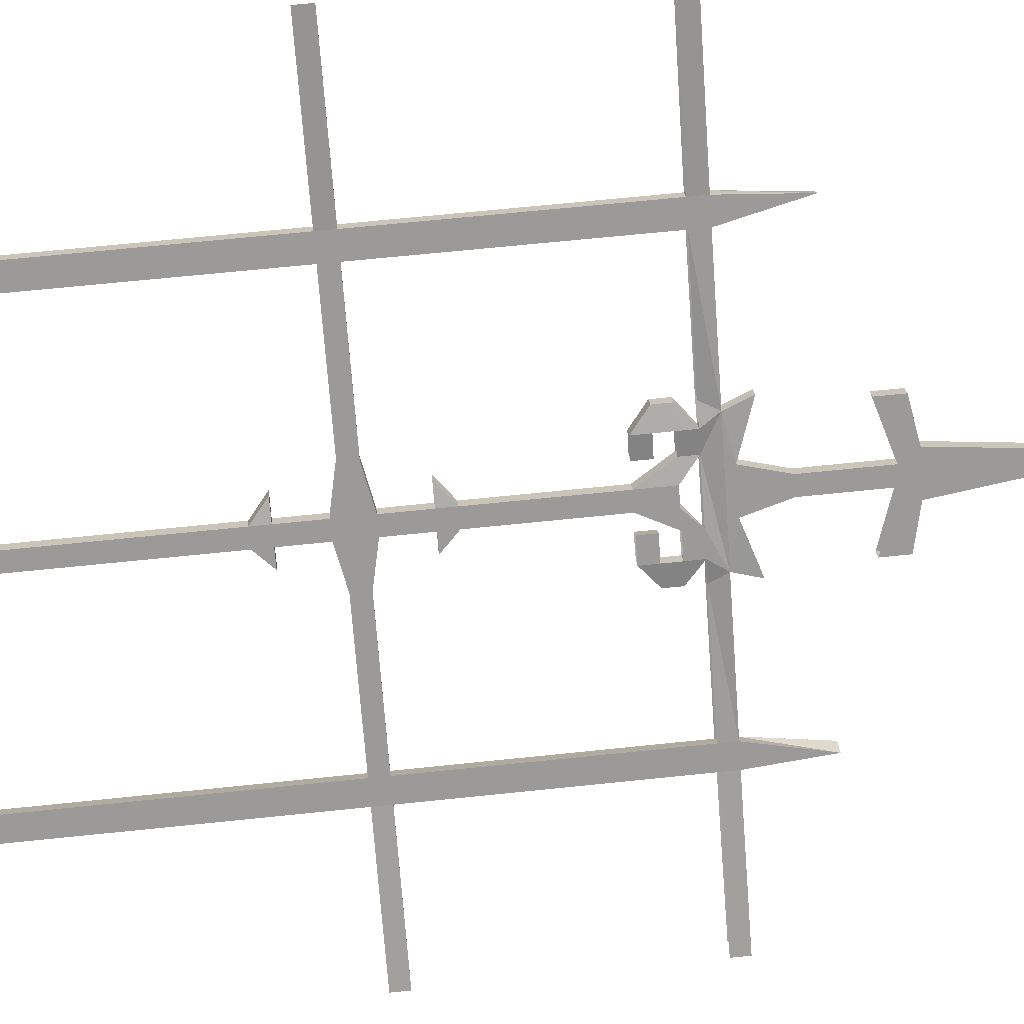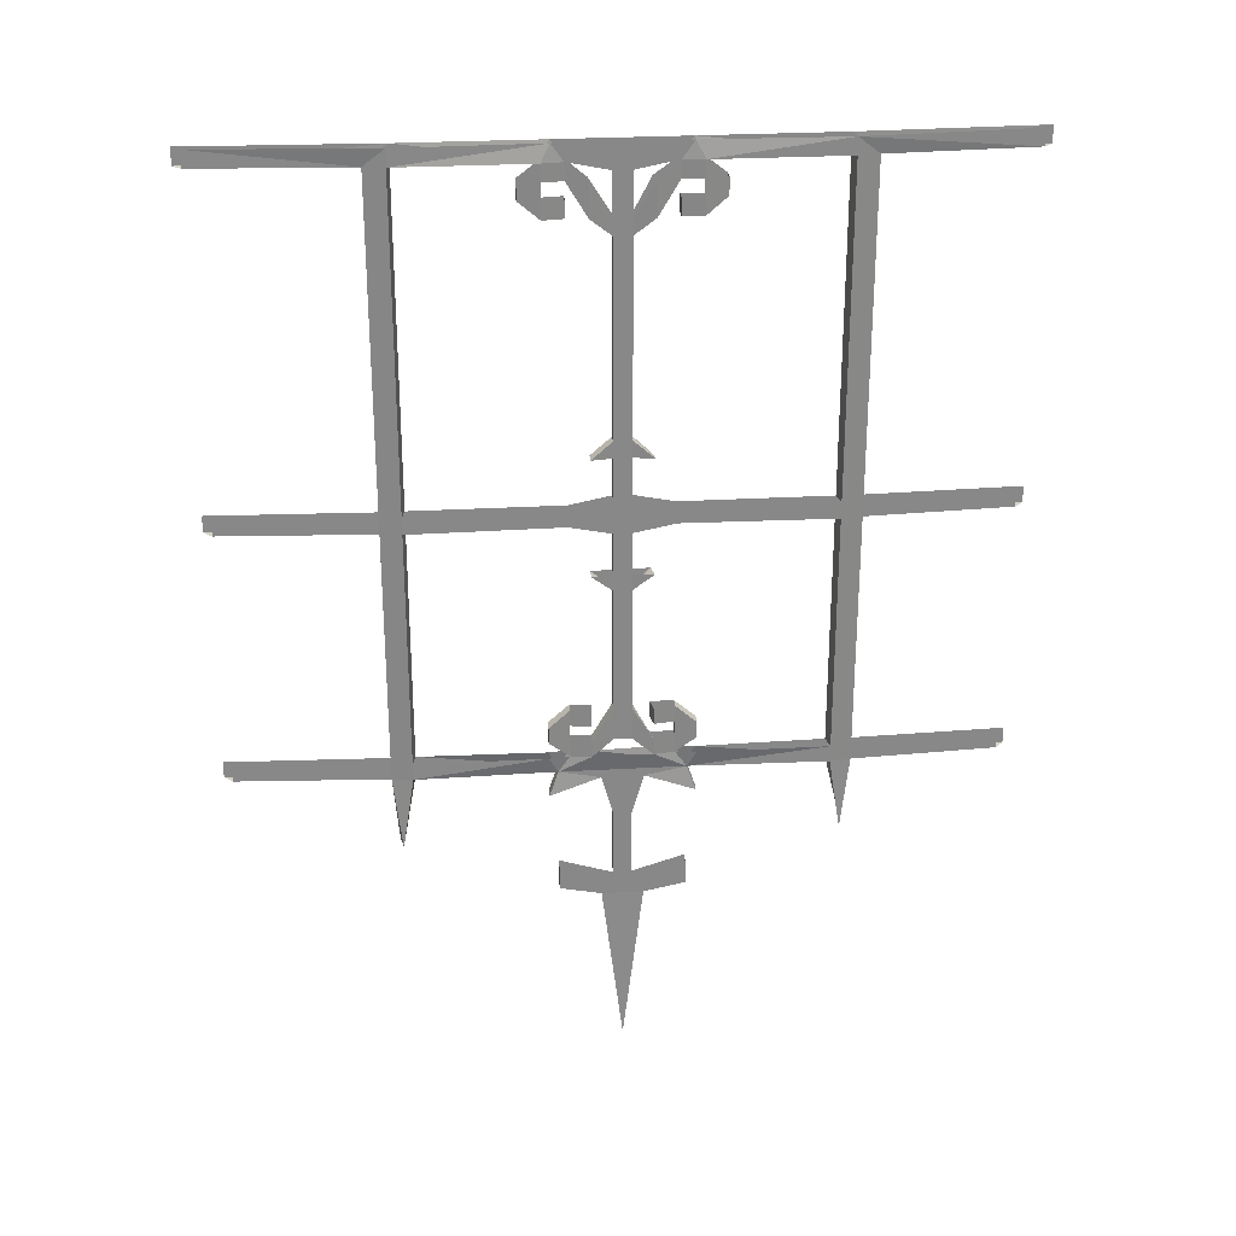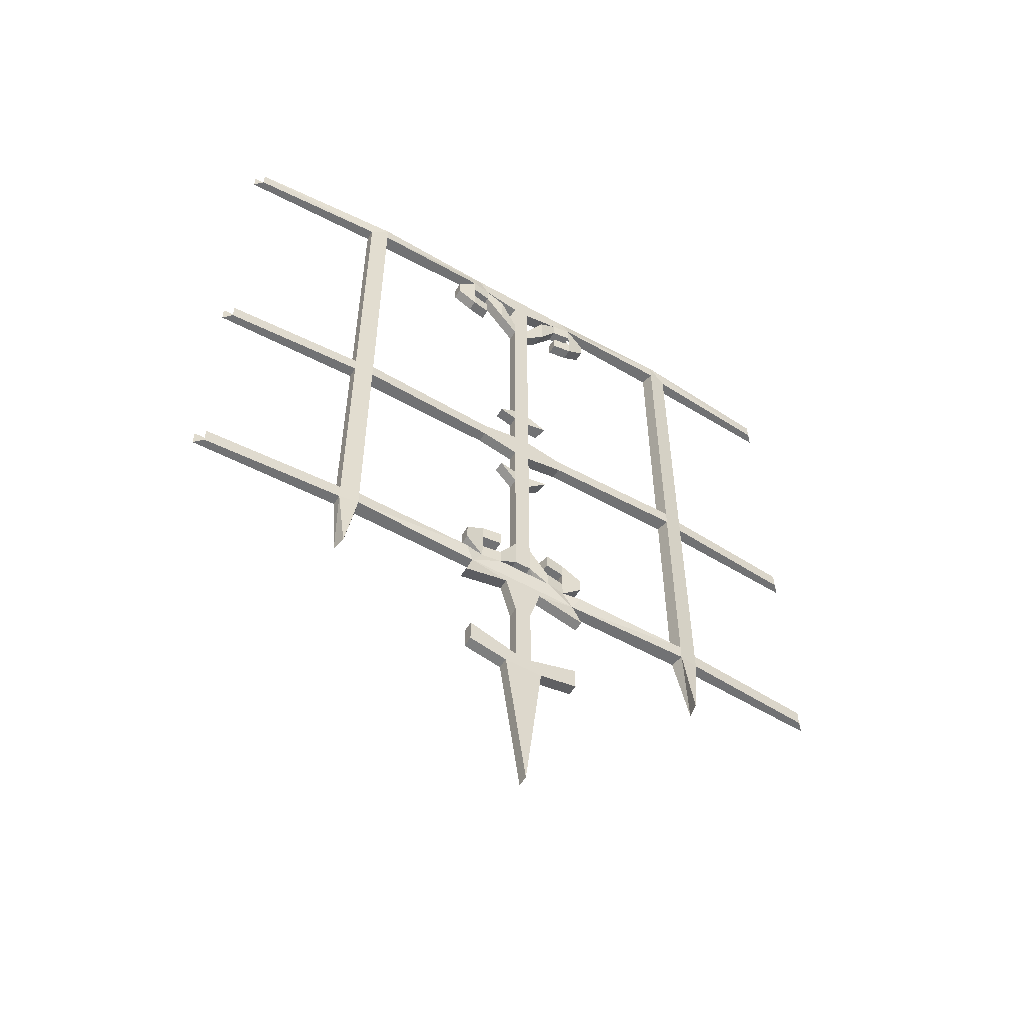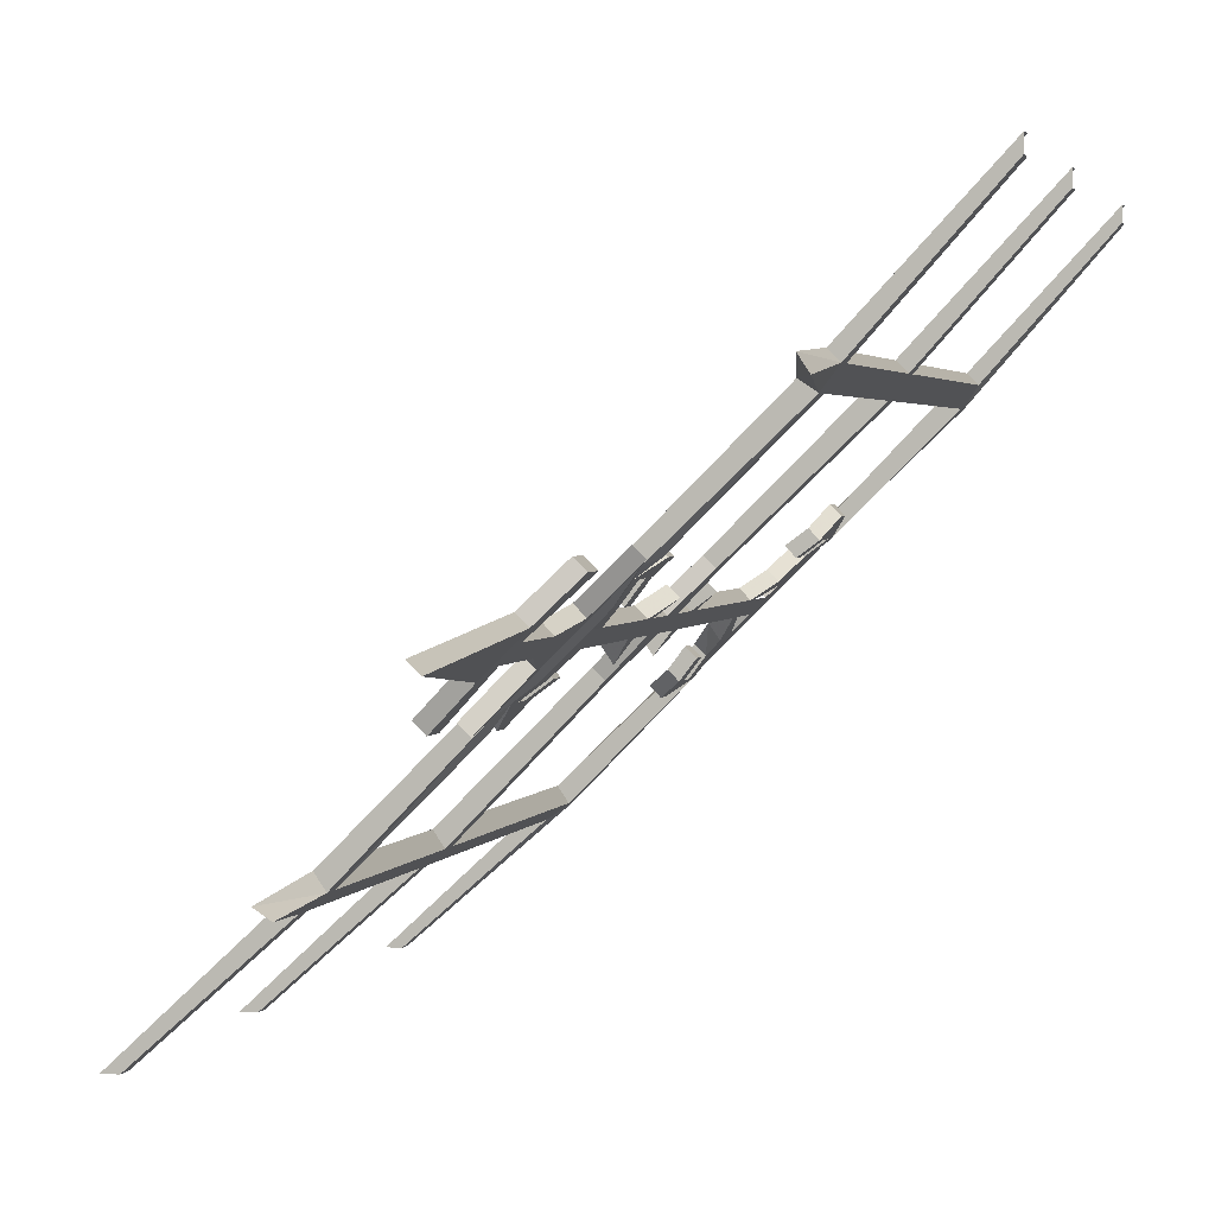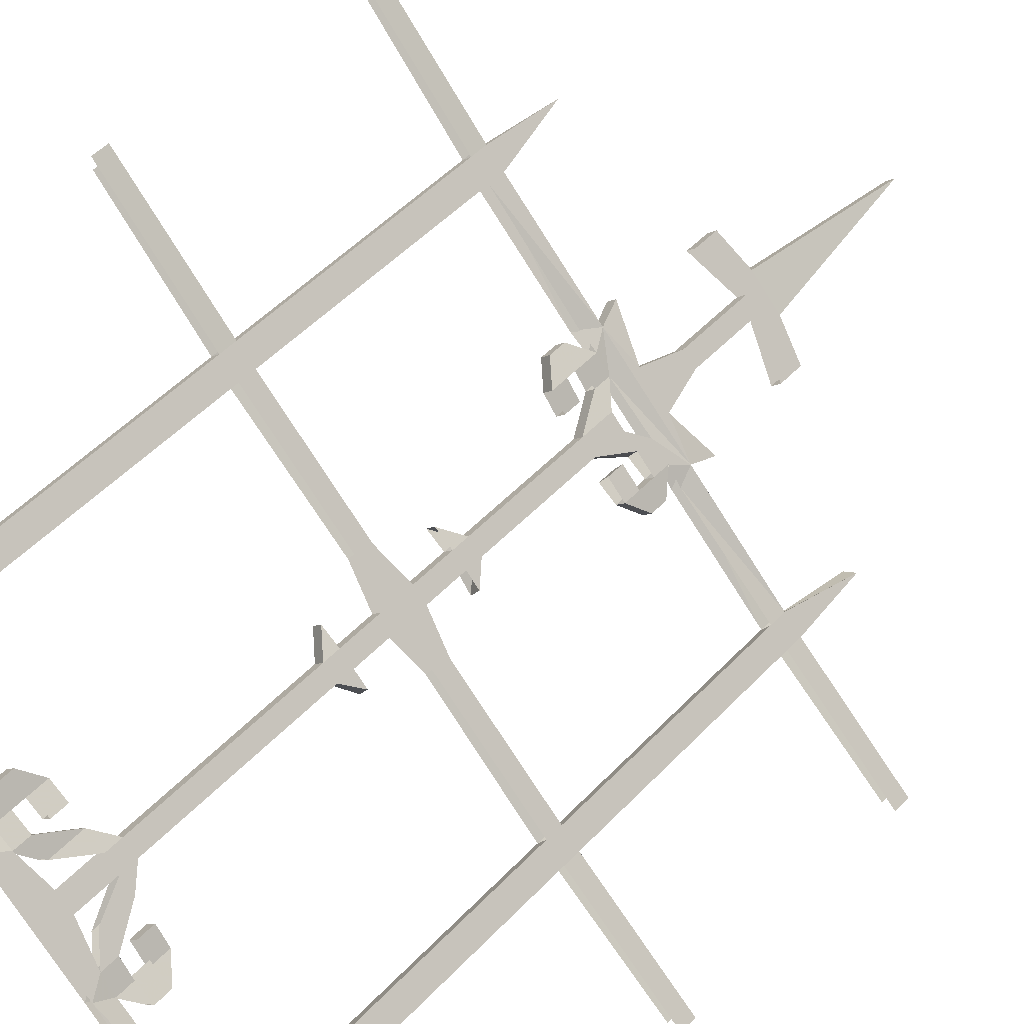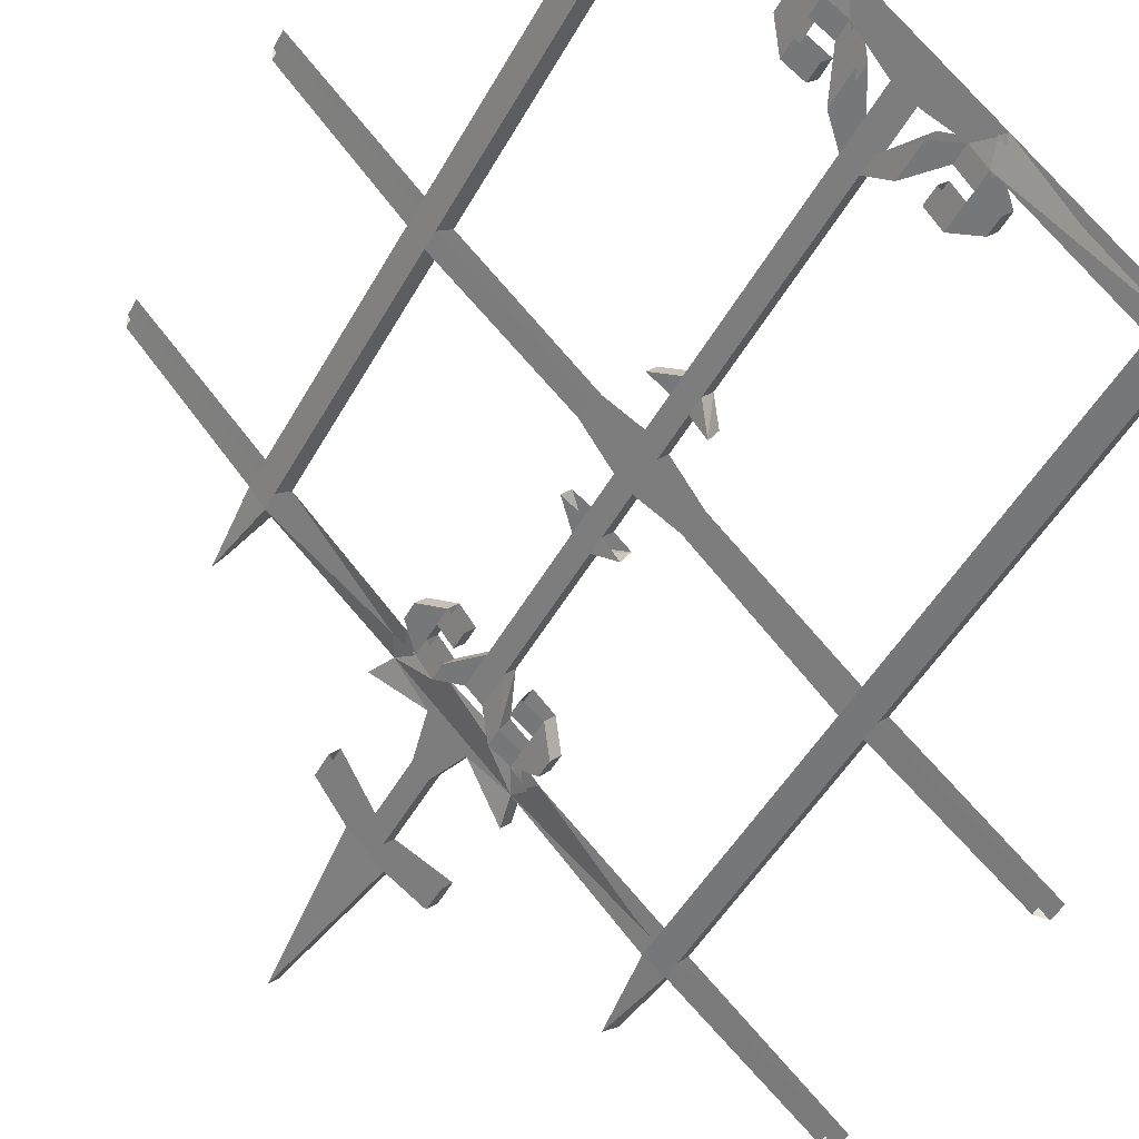
<metadata>
{"format":"obj","ext":"obj","renderer":"f3d","projection":"perspective","resolution":1024,"background":"white","views":[{"elev":66.2,"azim":-96.0,"up":"+Z"},{"elev":27.5,"azim":130.0,"up":"+Y"},{"elev":-55.4,"azim":104.3,"up":"+Y"},{"elev":2.1,"azim":12.7,"up":"+Z"},{"elev":49.4,"azim":-139.0,"up":"+Z"},{"elev":-44.4,"azim":153.6,"up":"+Z"}]}
</metadata>
<code>
o wall/3457/diagonal
v -9 -154 -16
v -8 -148 -14
v -1 -150 -7
v -11 -154 -14
v -10 -148 -12
v -31 -148 -38
v -31 -144 -38
v -9 -144 -16
v -6 -144 -12
v -2 -144 -9
v 13 -148 7
v 6 -150 0
v 1 -160 -5
v -1 -160 -3
v -3 -150 -5
v 11 -148 9
v 6 -144 3
v -4 -144 -6
v -8 -144 -10
v -11 -144 -14
v -33 -148 -35
v -36 -166 -38
v -33 -166 -40
v -35 -148 -41
v -35 -144 -41
v -31 -86 -38
v -33 -144 -35
v -33 -86 -35
v -37 -86 -39
v -37 -144 -39
v 15 -154 8
v 4 -150 2
v 4 -160 -2
v 1 -178 -5
v -1 -178 -3
v 2 -178 0
v 2 -160 0
v 13 -154 10
v 34 -148 32
v 34 -144 32
v 13 -144 10
v 9 -144 7
v 6 -140 3
v 2 -140 0
v 8 -144 1
v 4 -140 -2
v 8 -140 1
v 11 -144 5
v 6 -182 0
v 3 -222 -4
v -1 -182 -7
v 4 -178 -2
v 13 -174 7
v 13 -180 7
v 4 -182 2
v 1 -222 -2
v -3 -182 -5
v -10 -180 -12
v -8 -180 -14
v -8 -174 -14
v -10 -174 -12
v 11 -174 9
v 11 -180 9
v 1 -80 -5
v 1 -70 -5
v 4 -70 -2
v 4 -80 -2
v 1 -88 -5
v -6 -82 -12
v -6 -86 -12
v -31 -82 -38
v -35 -86 -41
v -35 -82 -41
v -31 -4 -38
v -33 -82 -35
v -33 -4 -35
v -37 -4 -39
v -37 -82 -39
v -8 -82 -10
v -8 -86 -10
v -1 -80 -3
v -1 -88 -3
v 2 -88 0
v 2 -80 0
v -1 -70 -3
v -4 -70 -6
v -2 -70 -9
v 1 -66 -5
v 4 -66 -2
v 8 -70 1
v 2 -70 0
v 1 -20 -5
v 4 -20 -2
v 2 -66 0
v 6 -70 3
v -1 -66 -3
v 4 -88 -2
v 4 -98 -2
v 1 -98 -5
v 11 -82 5
v 11 -86 5
v 2 -98 0
v 1 -102 -5
v -2 -98 -9
v -4 -98 -6
v -1 -102 -3
v -1 -98 -3
v 2 -102 0
v 4 -102 -2
v 8 -98 1
v 2 -132 0
v 4 -132 -2
v 1 -132 -5
v -1 -132 -3
v 1 -140 -5
v -1 -140 -3
v 15 -144 8
v 37 -148 30
v 39 -166 32
v 37 -166 35
v 38 -148 36
v 38 -144 36
v 34 -86 32
v 37 -144 30
v 37 -86 30
v 40 -86 34
v 40 -144 34
v 1 -16 -5
v 4 -16 -2
v 8 -16 1
v 2 -20 0
v -1 -20 -3
v -2 -16 -9
v -2 -8 -9
v -6 -8 -12
v -6 -4 -12
v -9 -4 -16
v -8 0 -14
v 1 -6 -5
v -8 -4 -10
v -1 -6 -3
v -10 0 -12
v -11 -4 -14
v -8 -8 -10
v -4 -8 -6
v -4 -16 -6
v -1 -16 -3
v 2 -16 0
v 2 -6 0
v 11 0 9
v 9 -4 7
v 13 -4 10
v 34 0 32
v 34 -4 32
v 38 -4 36
v 64 -4 64
v 64 0 64
v 4 -6 -2
v 13 0 7
v 11 -4 5
v -9 -8 -16
v -13 -8 -19
v -11 -8 -14
v -15 -8 -17
v -15 -12 -17
v -11 -12 -14
v -11 -16 -14
v -8 -12 -10
v -8 -16 -10
v -6 -12 -12
v -6 -16 -12
v -9 -16 -16
v -9 -12 -16
v -13 -12 -19
v 8 -8 1
v 11 -8 5
v 9 -8 7
v 6 -16 3
v 6 -8 3
v 13 -8 10
v 16 -8 14
v 16 -12 14
v 18 -8 12
v 18 -12 12
v 15 -8 8
v 15 -4 8
v 37 -4 30
v 37 -82 30
v 34 -82 32
v 38 -82 36
v 40 -82 34
v 40 -4 34
v 64 -4 61
v 15 -16 8
v 15 -12 8
v 11 -12 5
v 11 -16 5
v 9 -12 7
v 9 -16 7
v 13 -16 10
v 13 -12 10
v 37 0 30
v 9 -86 7
v 9 -82 7
v 38 -86 36
v 64 -82 64
v 64 -86 64
v 64 -86 61
v 64 -82 61
v 64 0 61
v 40 -148 34
v 64 -148 61
v 64 -144 61
v -31 0 -38
v -64 -86 -64
v -61 -86 -64
v -61 -82 -64
v -35 -4 -41
v -61 -4 -64
v -61 0 -64
v -61 -144 -64
v -61 -148 -64
v -64 -148 -64
v -37 -148 -39
v -64 -144 -64
v -64 -4 -64
v -4 -140 -6
v -2 -140 -9
v 6 -98 3
v 64 -148 64
v 64 -144 64
v -33 0 -35
v -64 0 -64
v -64 -82 -64
v 11 -140 5
v 9 -140 7
v 9 -136 7
v 11 -136 5
v 15 -136 8
v 15 -140 8
v 6 -136 3
v 8 -136 1
v 11 -132 5
v 13 -136 10
v 13 -140 10
v 9 -132 7
v 6 -132 3
v 8 -132 1
v -8 -140 -10
v -11 -140 -14
v -9 -140 -16
v -6 -140 -12
v -11 -136 -14
v -9 -136 -16
v -6 -136 -12
v -8 -136 -10
v -8 -132 -10
v -6 -132 -12
v -2 -136 -9
v -4 -136 -6
v -4 -132 -6
v -2 -132 -9
f 1 2 3
f 1 3 4
f 1 4 2
f 2 4 5
f 2 5 6
f 2 6 7
f 2 7 8
f 2 8 9
f 2 9 10
f 2 10 11
f 2 11 12
f 2 12 3
f 3 12 13
f 3 13 14
f 3 14 15
f 3 15 4
f 4 15 5
f 5 15 16
f 5 16 17
f 5 17 18
f 5 18 19
f 5 19 20
f 5 20 21
f 5 21 6
f 6 21 22
f 6 22 23
f 6 23 24
f 6 24 7
f 7 24 25
f 7 25 26
f 7 26 27
f 27 26 28
f 27 28 29
f 27 29 30
f 27 30 21
f 27 21 20
f 12 11 31
f 12 31 32
f 12 32 33
f 12 33 13
f 13 33 34
f 13 34 14
f 14 34 35
f 14 35 36
f 14 36 37
f 14 37 15
f 15 37 32
f 15 32 16
f 16 32 38
f 16 38 31
f 16 31 11
f 16 11 39
f 16 39 40
f 16 40 41
f 16 41 42
f 16 42 17
f 17 42 43
f 17 43 44
f 17 44 45
f 45 44 46
f 45 46 47
f 45 47 48
f 45 48 11
f 45 11 10
f 49 50 51
f 49 51 52
f 49 52 53
f 49 53 54
f 49 54 55
f 49 55 56
f 49 56 50
f 50 56 57
f 50 57 51
f 51 57 58
f 51 58 59
f 51 59 34
f 51 34 52
f 52 34 33
f 52 33 36
f 36 33 37
f 37 33 32
f 59 60 34
f 60 59 61
f 61 59 58
f 61 58 35
f 35 58 57
f 35 57 55
f 35 55 36
f 36 55 62
f 62 55 63
f 62 63 53
f 53 63 54
f 54 63 55
f 64 65 66
f 64 66 67
f 64 67 68
f 64 68 69
f 69 68 70
f 69 70 71
f 71 70 26
f 71 26 72
f 71 72 73
f 71 73 74
f 71 74 75
f 75 74 76
f 75 76 77
f 75 77 78
f 75 78 28
f 75 28 79
f 79 28 80
f 79 80 81
f 81 80 82
f 81 82 83
f 81 83 84
f 81 84 85
f 81 85 64
f 64 85 65
f 65 85 86
f 65 86 87
f 65 87 88
f 65 88 89
f 65 89 66
f 66 89 90
f 66 90 91
f 66 91 84
f 66 84 67
f 88 92 93
f 88 93 89
f 89 93 94
f 89 94 95
f 89 95 90
f 90 95 91
f 91 95 94
f 91 94 96
f 91 96 85
f 91 85 84
f 97 98 99
f 97 99 68
f 97 68 67
f 97 67 100
f 97 100 101
f 97 101 83
f 97 83 102
f 97 102 98
f 99 103 104
f 104 103 105
f 105 103 106
f 105 106 107
f 107 106 108
f 107 108 102
f 107 102 82
f 107 82 99
f 99 82 68
f 68 82 80
f 68 80 70
f 70 80 28
f 70 28 26
f 98 109 103
f 98 103 99
f 110 109 98
f 109 110 108
f 109 108 111
f 109 111 112
f 109 112 113
f 109 113 103
f 103 113 106
f 106 113 114
f 106 114 111
f 106 111 108
f 115 113 112
f 115 112 46
f 115 46 116
f 115 116 114
f 115 114 113
f 11 48 117
f 11 117 118
f 11 118 39
f 39 118 119
f 39 119 120
f 39 120 121
f 39 121 40
f 40 121 122
f 40 122 123
f 40 123 124
f 124 123 125
f 124 125 126
f 124 126 127
f 124 127 118
f 124 118 117
f 92 128 129
f 92 129 93
f 93 129 130
f 93 130 131
f 93 131 94
f 94 131 132
f 94 132 96
f 96 132 88
f 96 88 87
f 96 87 86
f 96 86 85
f 128 92 133
f 128 133 134
f 134 133 135
f 134 135 136
f 136 135 137
f 136 137 138
f 136 138 139
f 136 139 140
f 140 139 141
f 140 141 142
f 140 142 143
f 140 143 144
f 140 144 145
f 145 144 146
f 145 146 147
f 147 146 132
f 147 132 131
f 147 131 148
f 147 148 141
f 141 148 149
f 141 149 142
f 142 149 150
f 150 149 151
f 150 151 152
f 150 152 153
f 153 152 154
f 153 154 155
f 153 155 156
f 153 156 157
f 158 129 128
f 158 128 139
f 158 139 159
f 158 159 160
f 158 160 149
f 149 160 151
f 161 162 137
f 161 137 135
f 161 135 163
f 163 135 144
f 163 144 143
f 163 143 164
f 163 164 165
f 163 165 166
f 166 165 167
f 166 167 168
f 168 167 169
f 168 169 170
f 170 169 171
f 170 171 172
f 170 172 173
f 173 172 174
f 173 174 161
f 161 174 162
f 162 174 164
f 164 174 165
f 165 174 167
f 167 174 172
f 167 172 171
f 167 171 169
f 129 175 130
f 130 175 176
f 130 176 177
f 130 177 178
f 130 178 131
f 131 178 148
f 148 178 179
f 179 178 177
f 179 177 151
f 151 177 152
f 152 177 180
f 152 180 181
f 181 180 182
f 181 182 183
f 183 182 184
f 183 184 185
f 183 185 186
f 186 185 176
f 186 176 160
f 186 160 159
f 186 159 187
f 186 187 152
f 152 187 154
f 154 187 188
f 154 188 189
f 154 189 190
f 154 190 155
f 155 190 191
f 155 191 192
f 155 192 193
f 155 193 156
f 175 160 176
f 184 194 195
f 184 195 185
f 194 196 195
f 196 194 197
f 196 197 198
f 198 197 199
f 198 199 200
f 198 200 201
f 201 200 182
f 201 182 180
f 159 139 138
f 159 202 187
f 187 202 192
f 187 192 188
f 188 192 191
f 188 191 125
f 188 125 100
f 100 125 101
f 101 125 203
f 101 203 83
f 83 203 84
f 84 203 204
f 204 203 189
f 189 203 123
f 189 123 205
f 189 205 190
f 190 205 206
f 206 205 207
f 207 205 208
f 208 205 126
f 208 126 191
f 208 191 209
f 192 202 210
f 192 210 193
f 211 119 118
f 211 118 127
f 211 127 212
f 211 212 121
f 211 121 120
f 211 120 119
f 125 191 126
f 212 127 213
f 137 74 214
f 137 214 138
f 25 72 26
f 72 25 30
f 72 30 29
f 72 29 215
f 72 215 216
f 72 216 217
f 72 217 73
f 73 218 74
f 74 218 214
f 214 218 219
f 214 219 220
f 221 25 24
f 221 24 222
f 222 24 223
f 223 24 224
f 223 224 30
f 223 30 225
f 218 77 226
f 218 226 219
f 137 143 76
f 137 76 74
f 146 144 135
f 146 135 133
f 146 133 92
f 146 92 132
f 132 92 88
f 194 184 182
f 194 182 200
f 194 200 199
f 194 199 197
f 185 180 177
f 185 177 176
f 78 77 218
f 78 218 73
f 125 123 203
f 127 126 205
f 127 205 122
f 122 205 123
f 112 111 44
f 112 44 46
f 46 44 116
f 116 44 114
f 116 114 227
f 116 227 18
f 116 18 115
f 115 18 10
f 115 10 228
f 115 228 113
f 113 228 114
f 114 228 227
f 110 229 108
f 108 229 102
f 23 22 224
f 23 224 24
f 212 230 121
f 121 230 231
f 121 231 122
f 31 38 32
f 57 56 55
f 82 102 83
f 44 111 114
f 111 44 43
f 111 43 112
f 112 43 47
f 112 47 46
f 142 232 76
f 142 76 143
f 77 232 233
f 77 233 226
f 224 22 21
f 224 21 30
f 28 78 29
f 29 78 215
f 215 78 234
f 76 232 77
f 235 236 237
f 235 237 238
f 235 238 239
f 235 239 240
f 235 240 48
f 235 48 47
f 238 237 241
f 238 241 242
f 238 242 243
f 238 243 239
f 239 243 244
f 239 244 245
f 239 245 240
f 240 245 42
f 240 42 48
f 245 244 236
f 245 236 42
f 42 236 43
f 244 237 236
f 237 244 246
f 237 246 241
f 241 246 247
f 241 247 242
f 242 247 248
f 242 248 243
f 244 243 246
f 227 19 18
f 19 227 249
f 19 249 250
f 19 250 9
f 9 250 251
f 9 251 252
f 9 252 228
f 9 228 10
f 249 253 250
f 250 253 251
f 251 253 254
f 251 254 252
f 252 254 255
f 252 255 249
f 249 255 256
f 249 256 253
f 253 256 257
f 253 257 254
f 254 257 258
f 254 258 255
f 255 258 259
f 255 259 256
f 256 259 260
f 256 260 257
f 257 260 261
f 261 260 262
f 262 260 259
f 262 259 258

</code>
